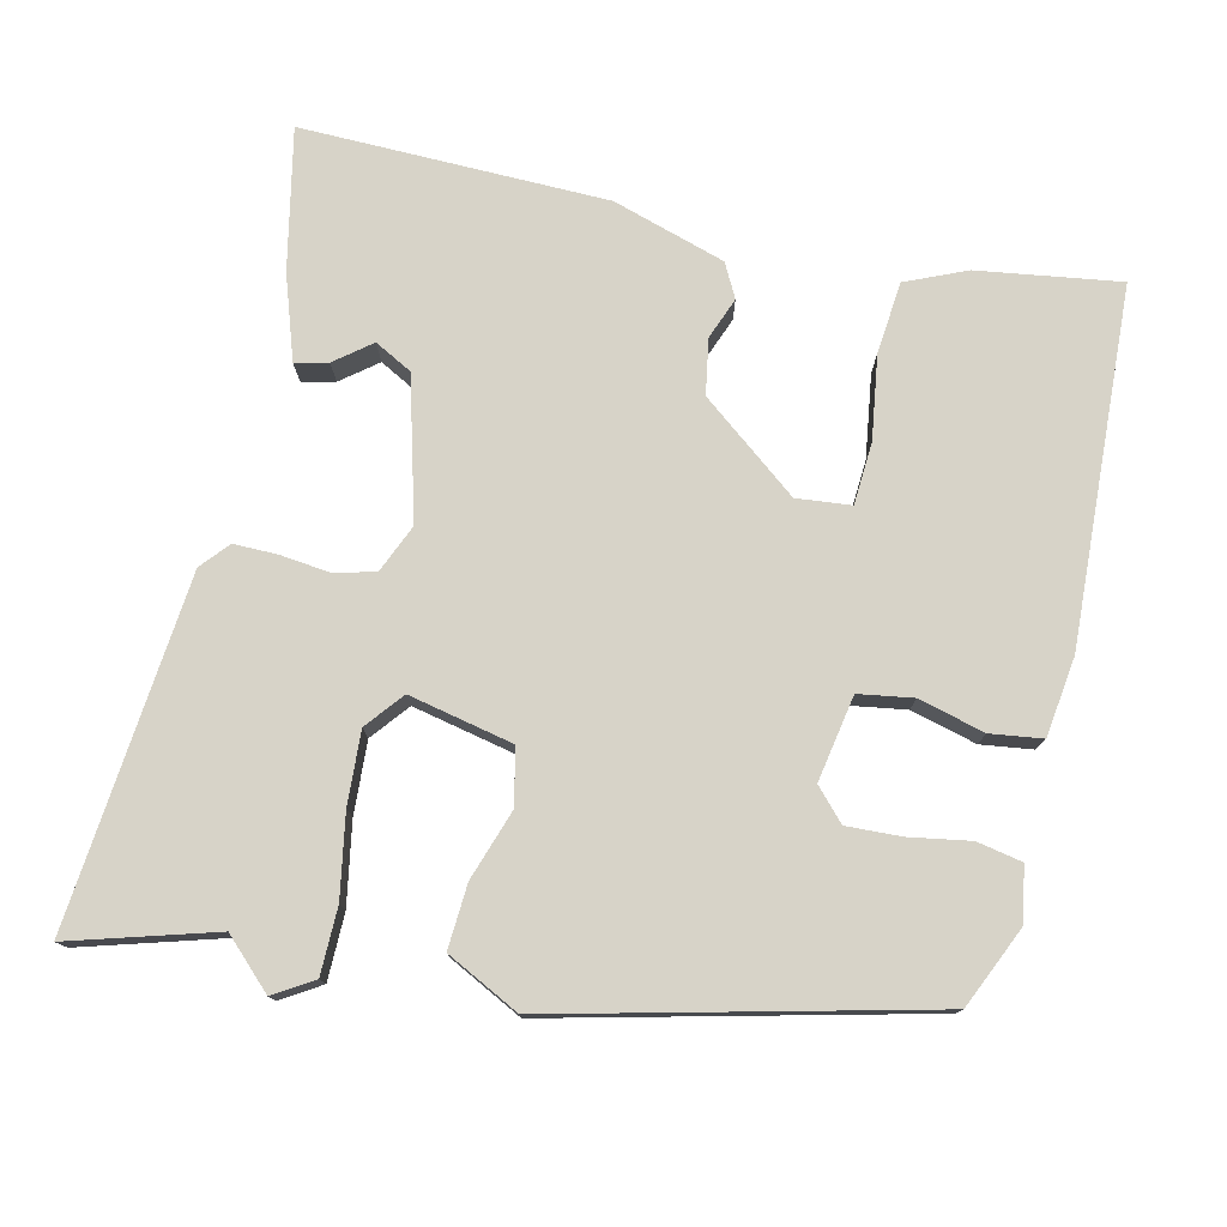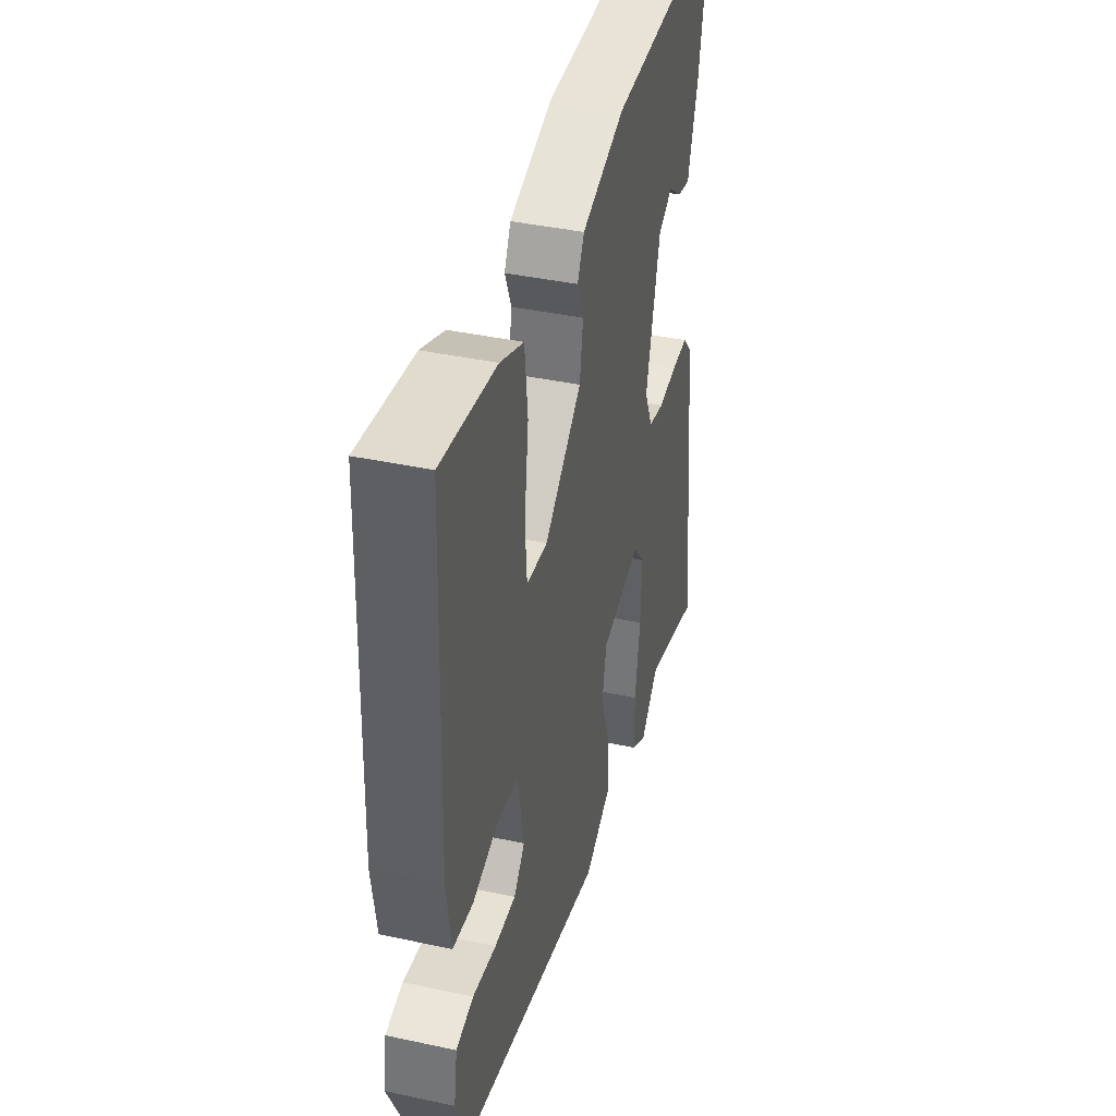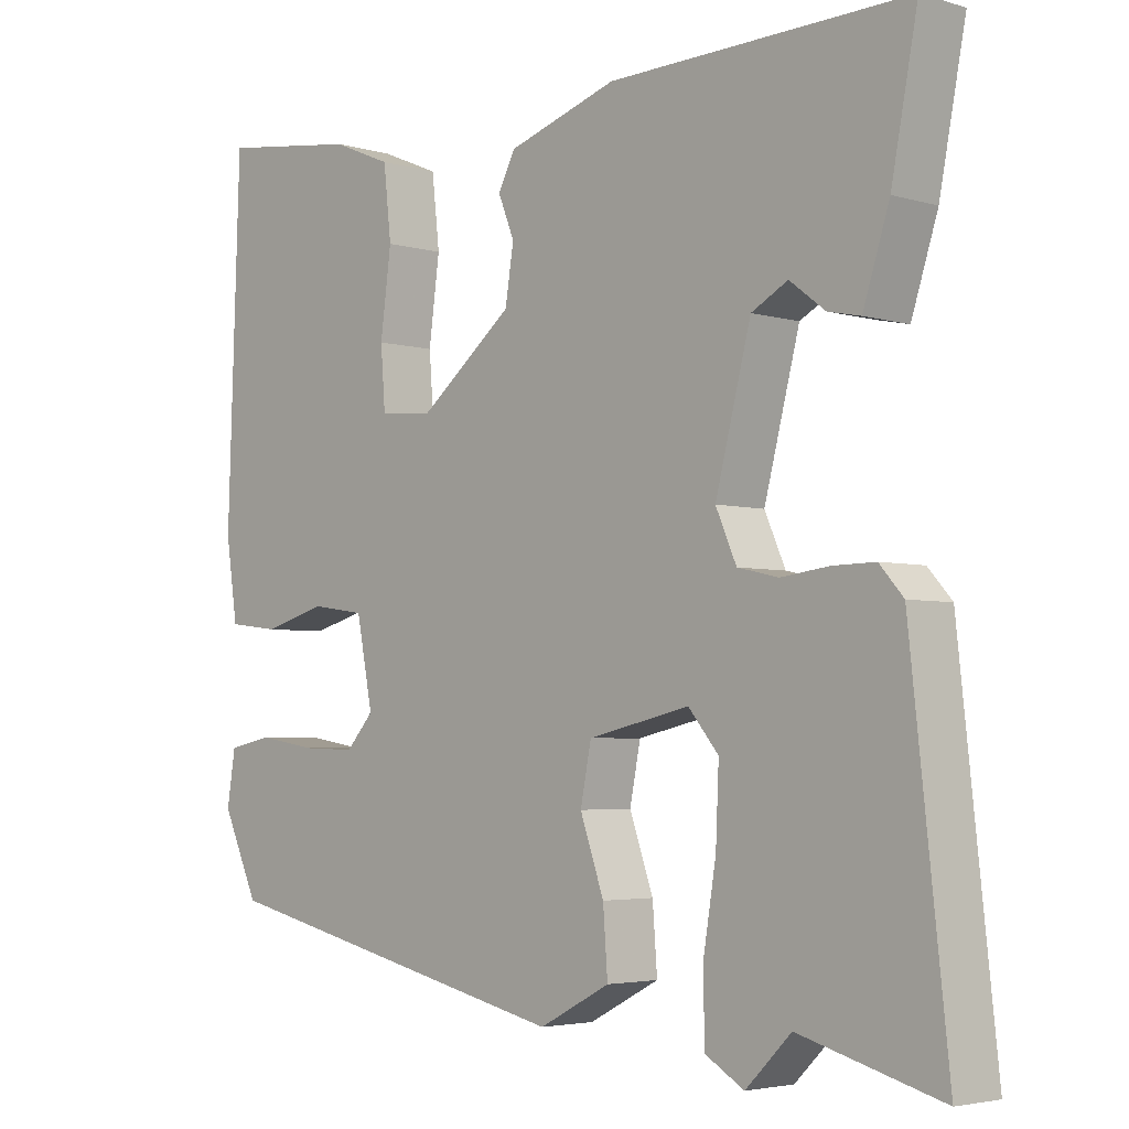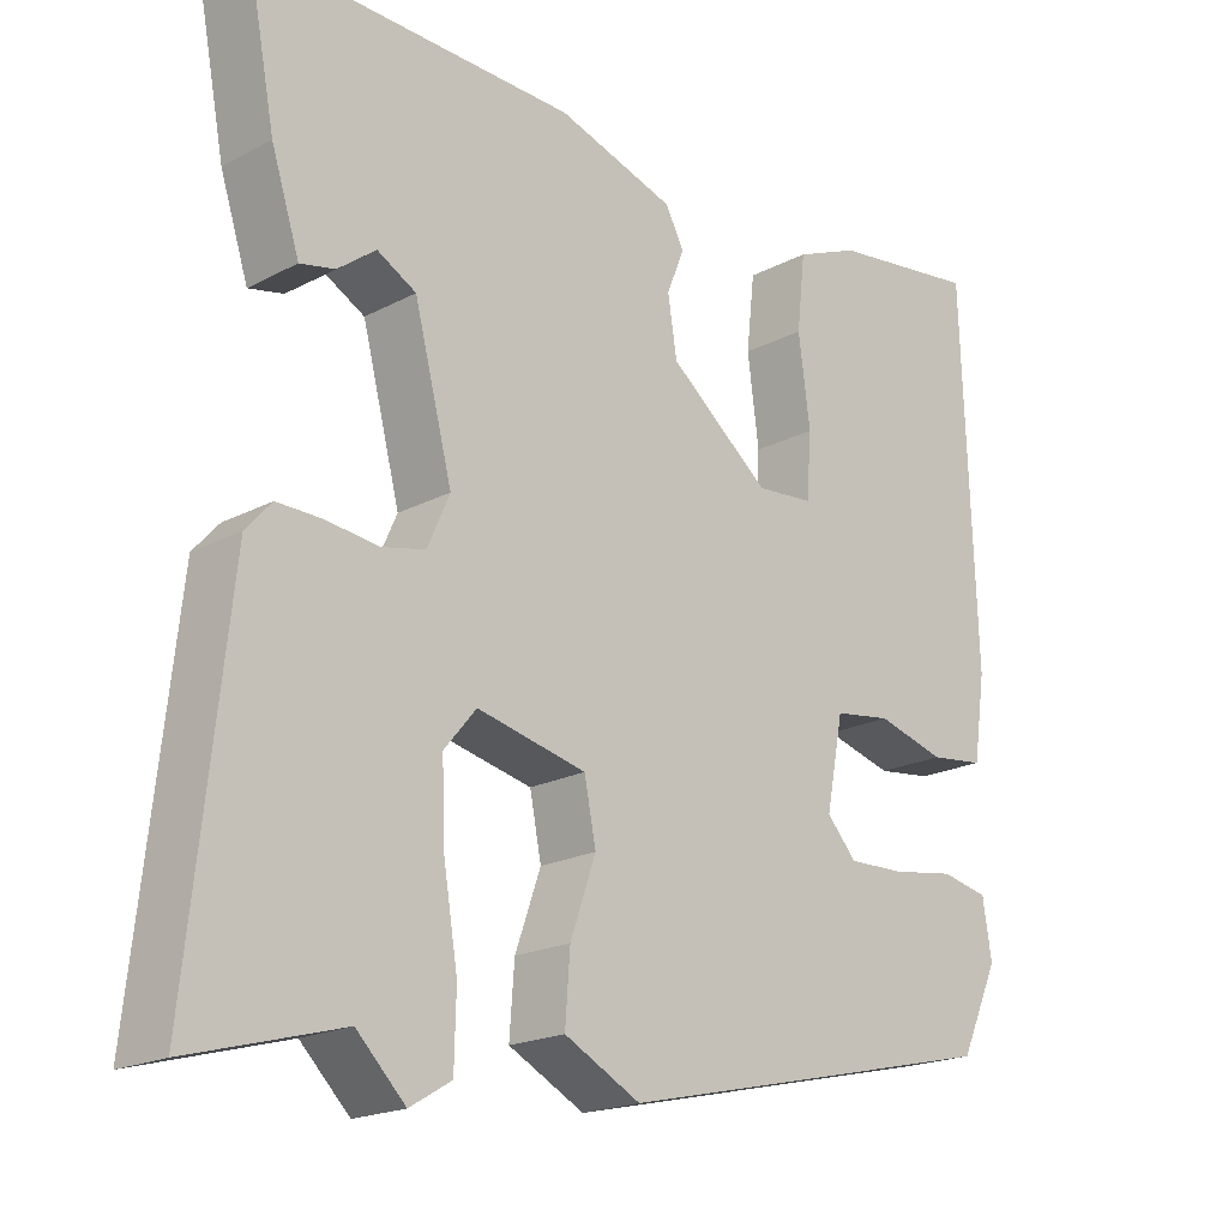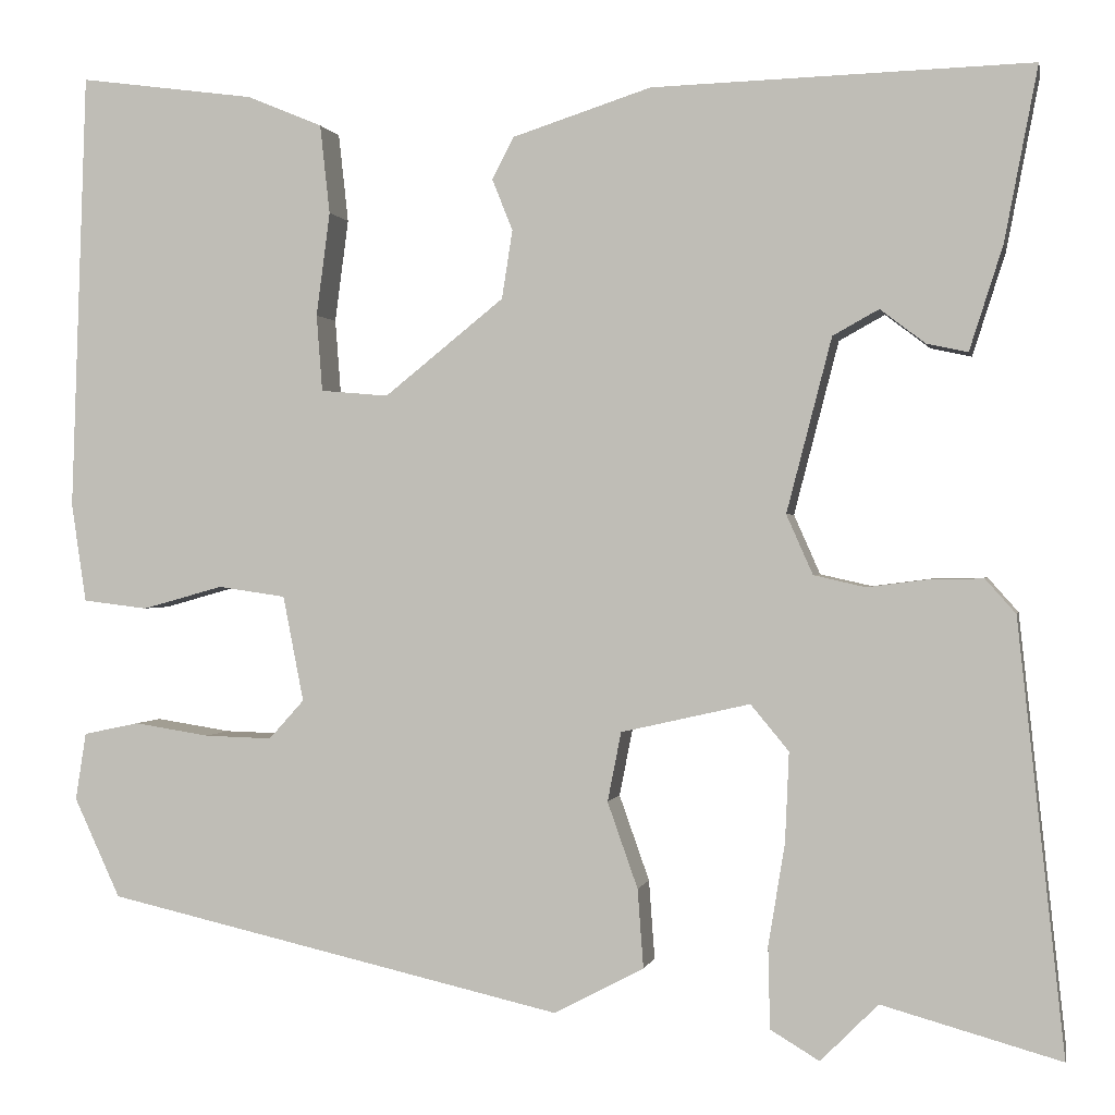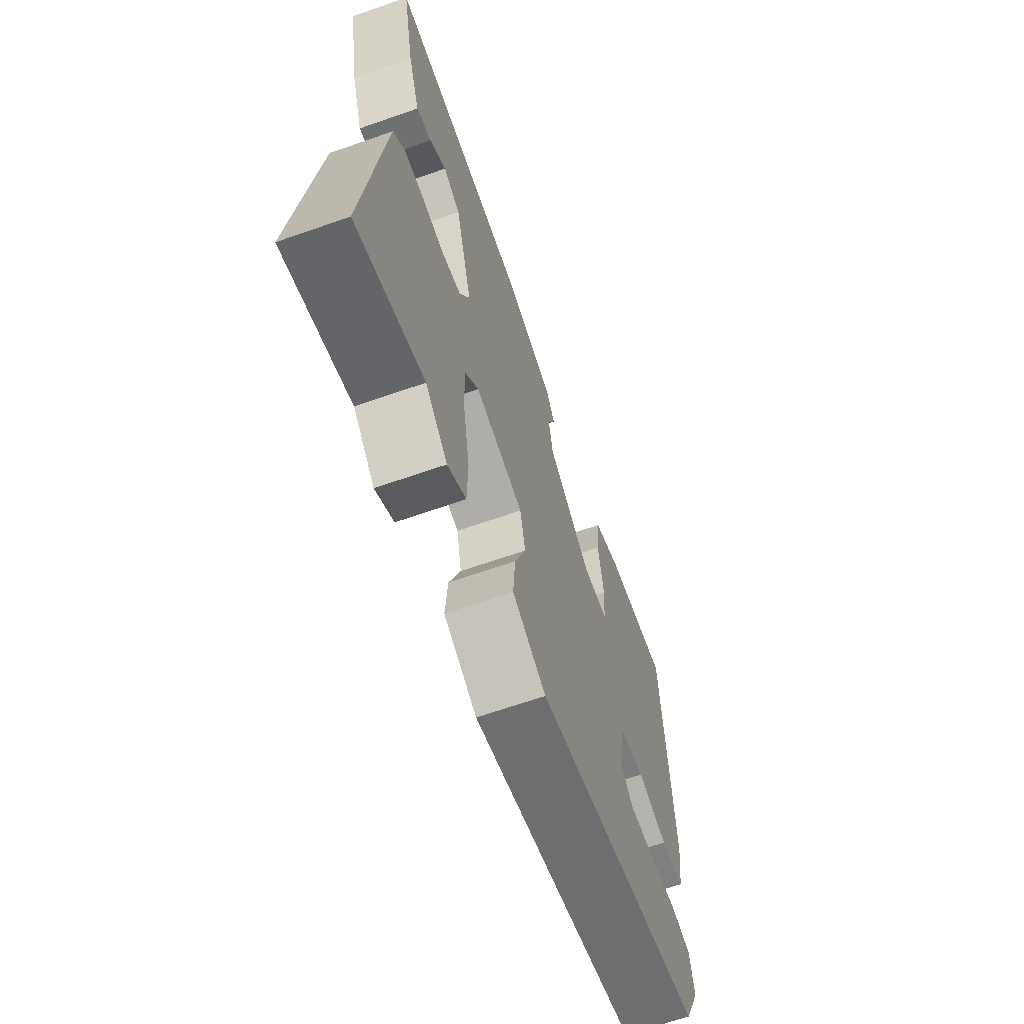
<metadata>
{"format":"obj","ext":"obj","renderer":"f3d","projection":"perspective","resolution":1024,"background":"white","views":[{"elev":77.0,"azim":-167.8,"up":"+Y"},{"elev":40.1,"azim":-75.1,"up":"+Z"},{"elev":-3.8,"azim":45.7,"up":"+Z"},{"elev":-19.5,"azim":134.5,"up":"+Z"},{"elev":0.4,"azim":11.4,"up":"+Z"},{"elev":-66.0,"azim":109.4,"up":"+Z"}]}
</metadata>
<code>
v 0.496 0.07 0.478
v 0.462 0.07 0.3
v 0.428 0.07 0.194
v 0.386 0.07 0.203
v 0.34 0.07 0.238
v 0.293 0.07 0.212
v 0.247 0.07 0.034
v 0.274 0.07 -0.027
v 0.327 0.07 -0.039
v 0.389 0.07 -0.031
v 0.444 0.07 -0.03
v 0.475 0.07 -0.065
v 0.523 0.07 -0.506
v 0.34 0.07 -0.455
v 0.281 0.07 -0.514
v 0.231 0.07 -0.484
v 0.229 0.07 -0.4
v 0.246 0.07 -0.296
v 0.25 0.07 -0.204
v 0.211 0.07 -0.157
v 0.079 0.07 -0.187
v 0.065 0.07 -0.258
v 0.096 0.07 -0.346
v 0.102 0.07 -0.427
v 0.01 0.07 -0.475
v -0.46 0.07 -0.368
v -0.507 0.07 -0.266
v -0.496 0.07 -0.197
v -0.439 0.07 -0.185
v -0.362 0.07 -0.197
v -0.293 0.07 -0.199
v -0.257 0.07 -0.159
v -0.278 0.07 -0.051
v -0.347 0.07 -0.041
v -0.43 0.07 -0.064
v -0.496 0.07 -0.056
v -0.511 0.07 0.045
v -0.495 0.07 0.494
v -0.315 0.07 0.47
v -0.238 0.07 0.438
v -0.228 0.07 0.347
v -0.242 0.07 0.241
v -0.236 0.07 0.163
v -0.167 0.07 0.157
v -0.045 0.07 0.255
v -0.034 0.07 0.325
v -0.055 0.07 0.377
v -0.033 0.07 0.42
v 0.109 0.07 0.466
v 0.496 0 0.478
v 0.462 0 0.3
v 0.428 0 0.194
v 0.386 0 0.203
v 0.34 0 0.238
v 0.293 0 0.212
v 0.247 0 0.034
v 0.274 0 -0.027
v 0.327 0 -0.039
v 0.389 0 -0.031
v 0.444 0 -0.03
v 0.475 0 -0.065
v 0.523 0 -0.506
v 0.34 0 -0.455
v 0.281 0 -0.514
v 0.231 0 -0.484
v 0.229 0 -0.4
v 0.246 0 -0.296
v 0.25 0 -0.204
v 0.211 0 -0.157
v 0.079 0 -0.187
v 0.065 0 -0.258
v 0.096 0 -0.346
v 0.102 0 -0.427
v 0.01 0 -0.475
v -0.46 0 -0.368
v -0.507 0 -0.266
v -0.496 0 -0.197
v -0.439 0 -0.185
v -0.362 0 -0.197
v -0.293 0 -0.199
v -0.257 0 -0.159
v -0.278 0 -0.051
v -0.347 0 -0.041
v -0.43 0 -0.064
v -0.496 0 -0.056
v -0.511 0 0.045
v -0.495 0 0.494
v -0.315 0 0.47
v -0.238 0 0.438
v -0.228 0 0.347
v -0.242 0 0.241
v -0.236 0 0.163
v -0.167 0 0.157
v -0.045 0 0.255
v -0.034 0 0.325
v -0.055 0 0.377
v -0.033 0 0.42
v 0.109 0 0.466
f 49 1 2
f 48 49 2
f 47 48 2
f 46 47 2
f 45 46 2
f 44 45 2
f 40 41 42
f 39 40 42
f 38 39 42
f 37 38 42
f 36 37 42
f 35 36 42
f 34 35 42
f 33 34 42 43
f 32 33 43 44
f 28 29 30
f 27 28 30
f 26 27 30
f 25 26 30
f 24 25 30
f 23 24 30
f 22 23 30 31
f 21 22 31 32
f 16 17 18
f 15 16 18
f 14 15 18
f 14 18 19
f 13 14 19
f 12 13 19
f 11 12 19
f 10 11 19
f 9 10 19
f 8 9 19 20
f 2 3 4 5
f 44 2 5
f 44 5 6
f 21 32 44
f 20 21 44
f 8 20 44
f 7 8 44
f 6 7 44
f 51 50 98
f 51 98 97
f 51 97 96
f 51 96 95
f 51 95 94
f 51 94 93
f 91 90 89
f 91 89 88
f 91 88 87
f 91 87 86
f 91 86 85
f 91 85 84
f 91 84 83
f 92 91 83 82
f 93 92 82 81
f 79 78 77
f 79 77 76
f 79 76 75
f 79 75 74
f 79 74 73
f 79 73 72
f 80 79 72 71
f 81 80 71 70
f 67 66 65
f 67 65 64
f 67 64 63
f 68 67 63
f 68 63 62
f 68 62 61
f 68 61 60
f 68 60 59
f 68 59 58
f 69 68 58 57
f 54 53 52 51
f 54 51 93
f 55 54 93
f 93 81 70
f 93 70 69
f 93 69 57
f 93 57 56
f 93 56 55
f 1 50 51 2
f 2 51 52 3
f 3 52 53 4
f 4 53 54 5
f 5 54 55 6
f 6 55 56 7
f 7 56 57 8
f 8 57 58 9
f 9 58 59 10
f 10 59 60 11
f 11 60 61 12
f 12 61 62 13
f 13 62 63 14
f 14 63 64 15
f 15 64 65 16
f 16 65 66 17
f 17 66 67 18
f 18 67 68 19
f 19 68 69 20
f 20 69 70 21
f 21 70 71 22
f 22 71 72 23
f 23 72 73 24
f 24 73 74 25
f 25 74 75 26
f 26 75 76 27
f 27 76 77 28
f 28 77 78 29
f 29 78 79 30
f 30 79 80 31
f 31 80 81 32
f 32 81 82 33
f 33 82 83 34
f 34 83 84 35
f 35 84 85 36
f 36 85 86 37
f 37 86 87 38
f 38 87 88 39
f 39 88 89 40
f 40 89 90 41
f 41 90 91 42
f 42 91 92 43
f 43 92 93 44
f 44 93 94 45
f 45 94 95 46
f 46 95 96 47
f 47 96 97 48
f 48 97 98 49
f 49 98 50 1

</code>
